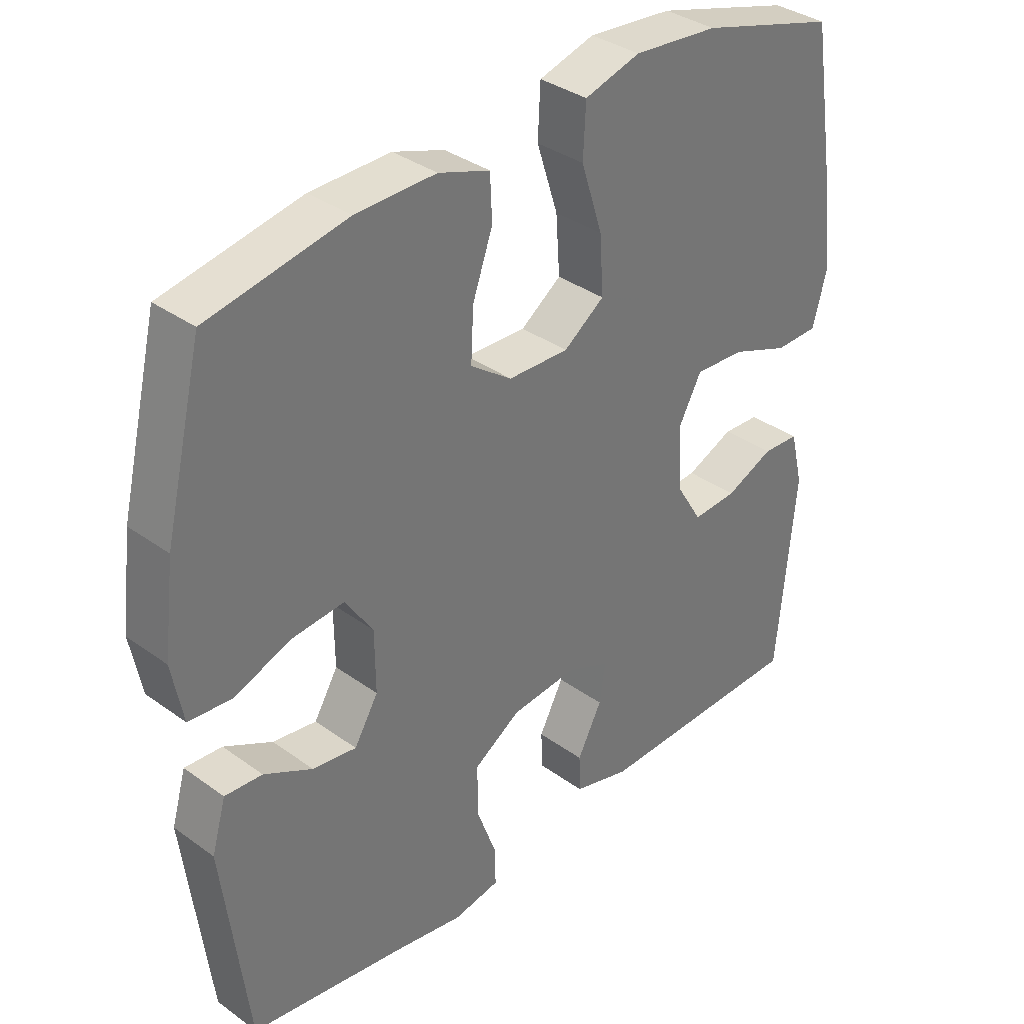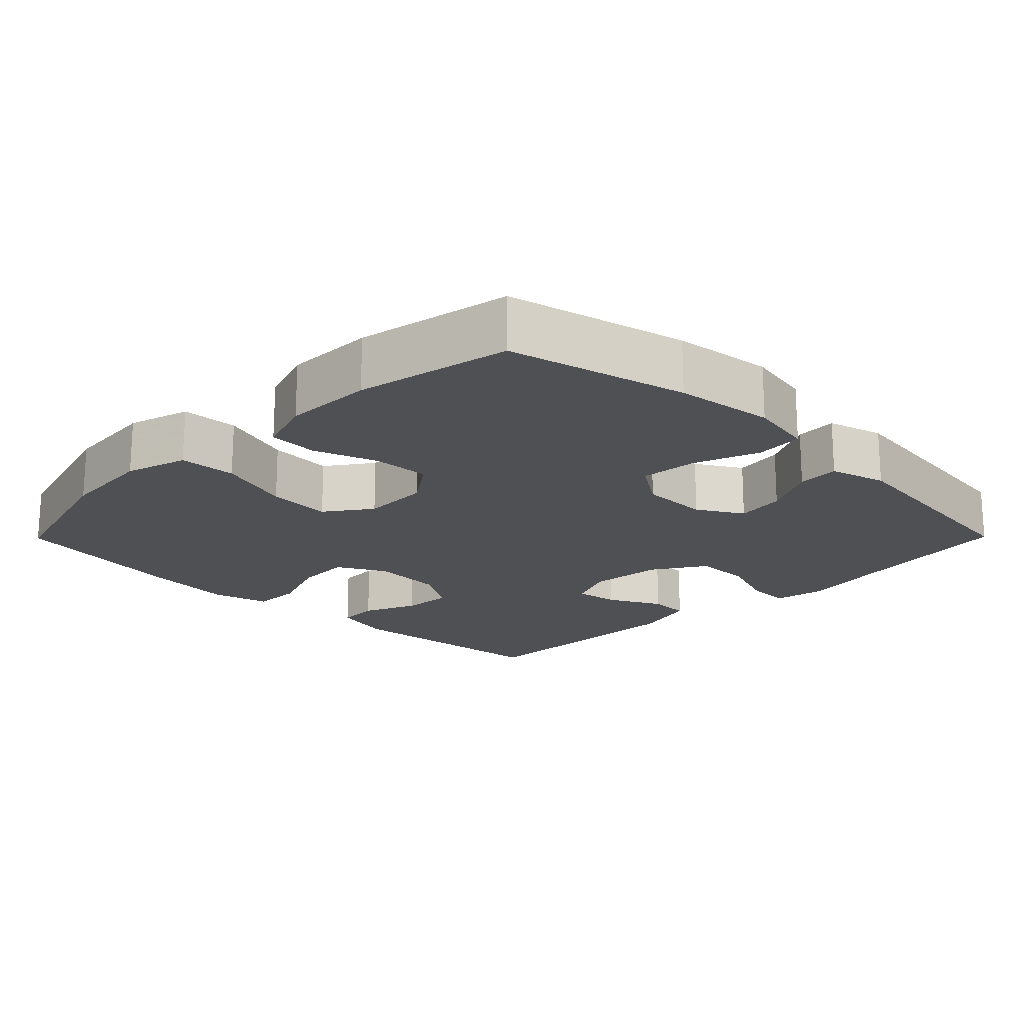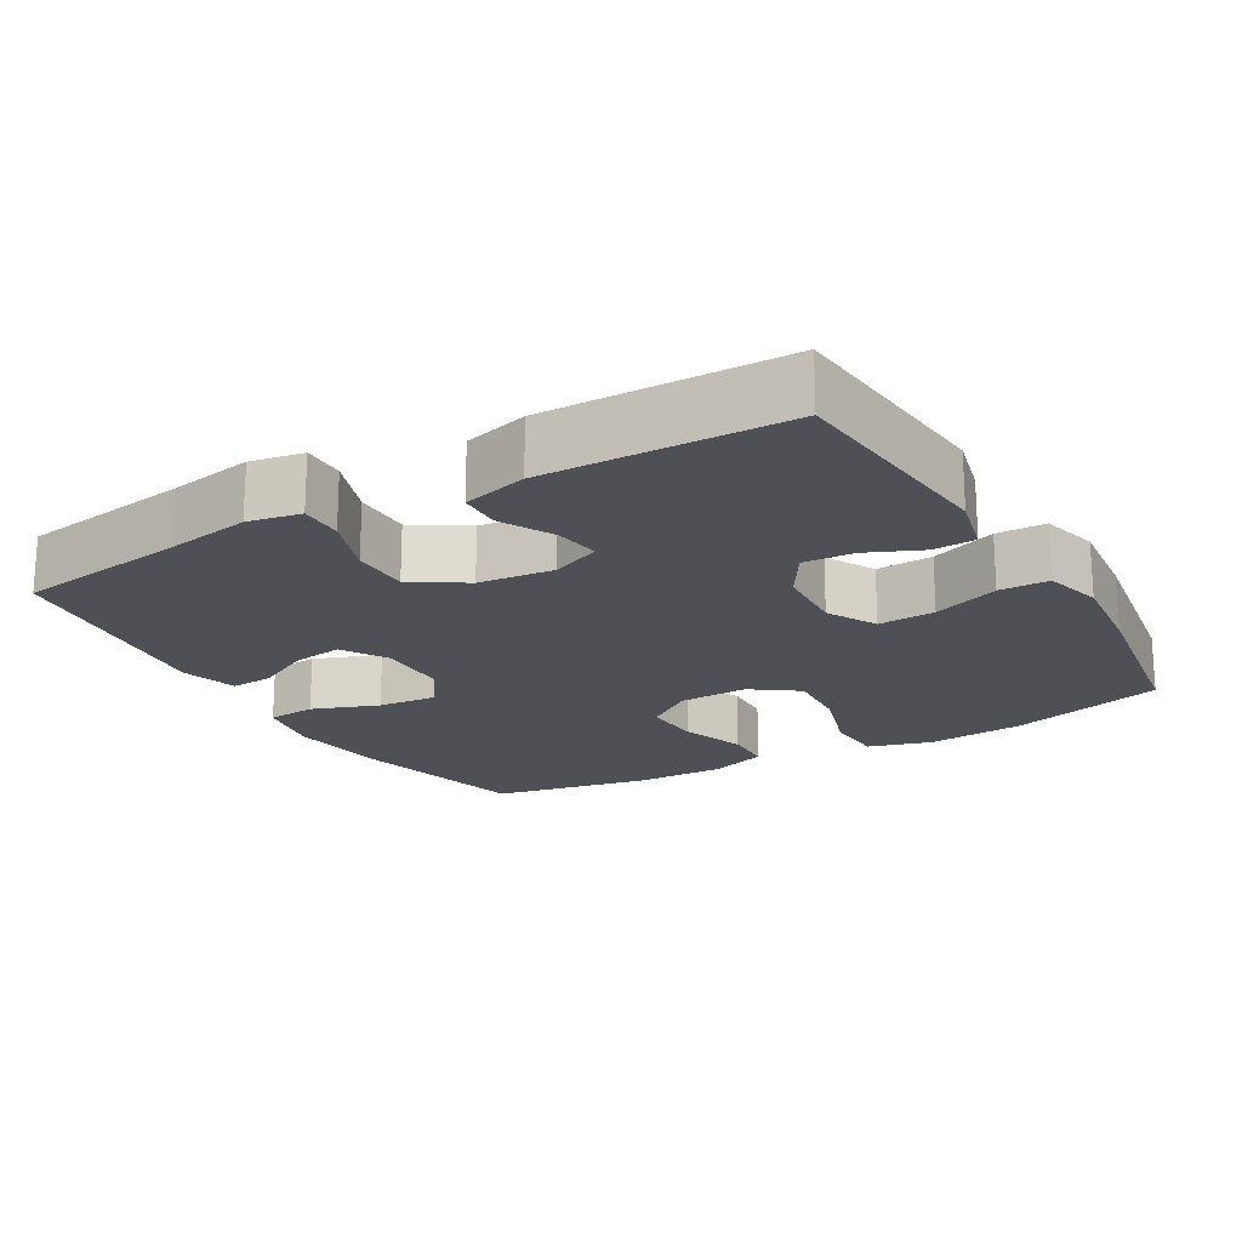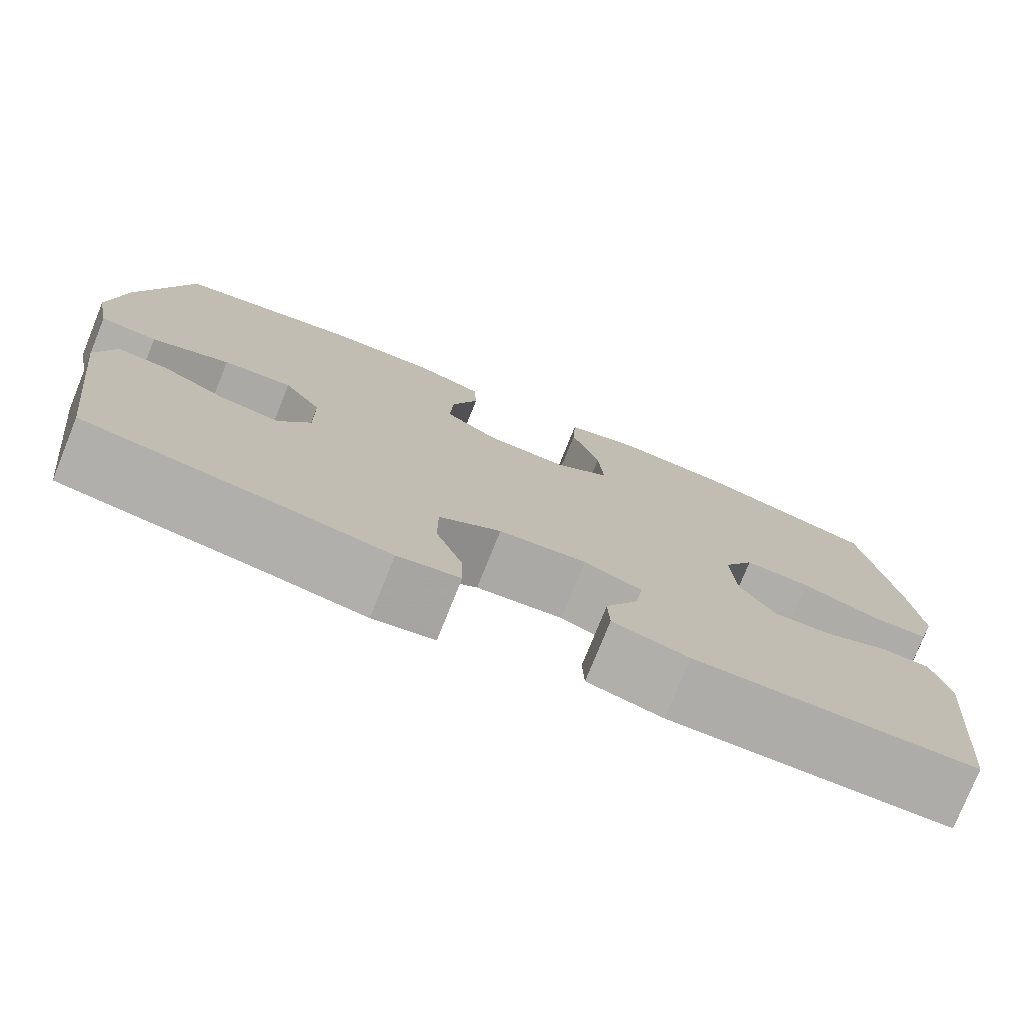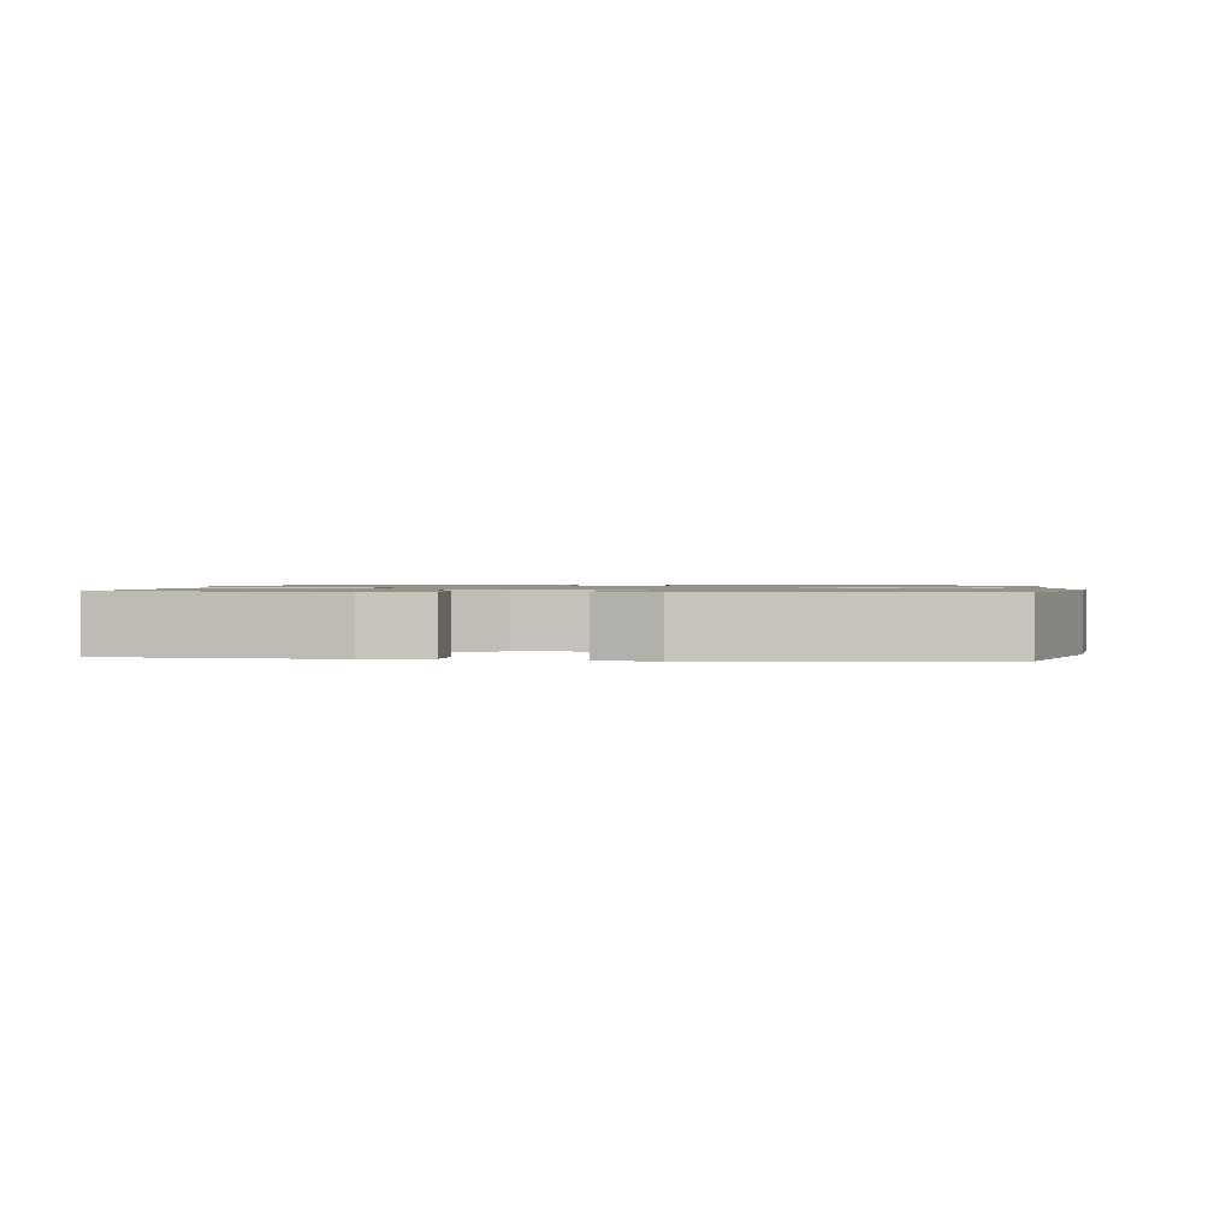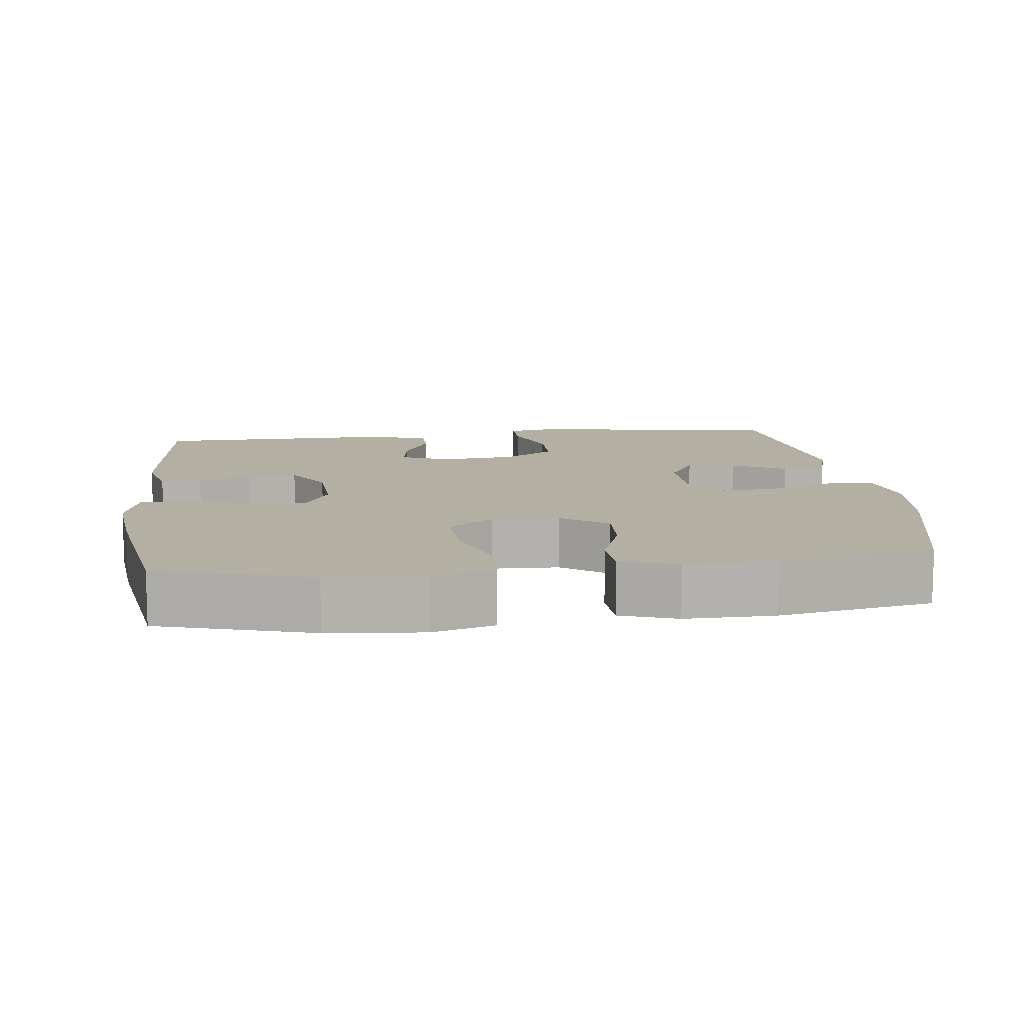
<metadata>
{"format":"obj","ext":"obj","renderer":"f3d","projection":"perspective","resolution":1024,"background":"white","views":[{"elev":35.3,"azim":133.8,"up":"+Z"},{"elev":-18.7,"azim":45.3,"up":"+Y"},{"elev":-19.4,"azim":-149.9,"up":"+Y"},{"elev":-77.1,"azim":158.1,"up":"+Z"},{"elev":1.1,"azim":-82.9,"up":"+Y"},{"elev":11.2,"azim":-6.8,"up":"+Y"}]}
</metadata>
<code>
v 0.5 0.07 0.5
v 0.559 0.07 0.253
v 0.576 0.07 0.116
v 0.559 0.07 0.026
v 0.493 0.07 0.02
v 0.403 0.07 0.053
v 0.323 0.07 0.06
v 0.28 0.07 -0.004
v 0.279 0.07 -0.099
v 0.316 0.07 -0.161
v 0.384 0.07 -0.151
v 0.459 0.07 -0.112
v 0.517 0.07 -0.108
v 0.539 0.07 -0.185
v 0.5 0.07 -0.5
v 0.266 0.07 -0.535
v 0.152 0.07 -0.555
v 0.08 0.07 -0.542
v 0.081 0.07 -0.483
v 0.112 0.07 -0.398
v 0.112 0.07 -0.319
v 0.04 0.07 -0.273
v -0.062 0.07 -0.263
v -0.129 0.07 -0.291
v -0.12 0.07 -0.352
v -0.082 0.07 -0.425
v -0.084 0.07 -0.482
v -0.172 0.07 -0.506
v -0.5 0.07 -0.5
v -0.528 0.07 -0.196
v -0.508 0.07 -0.113
v -0.451 0.07 -0.11
v -0.377 0.07 -0.142
v -0.308 0.07 -0.146
v -0.267 0.07 -0.079
v -0.261 0.07 0.019
v -0.297 0.07 0.086
v -0.374 0.07 0.082
v -0.464 0.07 0.048
v -0.531 0.07 0.049
v -0.552 0.07 0.128
v -0.539 0.07 0.253
v -0.5 0.07 0.5
v -0.288 0.07 0.561
v -0.157 0.07 0.573
v -0.071 0.07 0.548
v -0.067 0.07 0.469
v -0.1 0.07 0.366
v -0.106 0.07 0.277
v -0.043 0.07 0.232
v 0.051 0.07 0.235
v 0.115 0.07 0.281
v 0.111 0.07 0.36
v 0.08 0.07 0.448
v 0.083 0.07 0.516
v 0.162 0.07 0.543
v 0.286 0.07 0.541
v 0.5 0 0.5
v 0.559 0 0.253
v 0.576 0 0.116
v 0.559 0 0.026
v 0.493 0 0.02
v 0.403 0 0.053
v 0.323 0 0.06
v 0.28 0 -0.004
v 0.279 0 -0.099
v 0.316 0 -0.161
v 0.384 0 -0.151
v 0.459 0 -0.112
v 0.517 0 -0.108
v 0.539 0 -0.185
v 0.5 0 -0.5
v 0.266 0 -0.535
v 0.152 0 -0.555
v 0.08 0 -0.542
v 0.081 0 -0.483
v 0.112 0 -0.398
v 0.112 0 -0.319
v 0.04 0 -0.273
v -0.062 0 -0.263
v -0.129 0 -0.291
v -0.12 0 -0.352
v -0.082 0 -0.425
v -0.084 0 -0.482
v -0.172 0 -0.506
v -0.5 0 -0.5
v -0.528 0 -0.196
v -0.508 0 -0.113
v -0.451 0 -0.11
v -0.377 0 -0.142
v -0.308 0 -0.146
v -0.267 0 -0.079
v -0.261 0 0.019
v -0.297 0 0.086
v -0.374 0 0.082
v -0.464 0 0.048
v -0.531 0 0.049
v -0.552 0 0.128
v -0.539 0 0.253
v -0.5 0 0.5
v -0.288 0 0.561
v -0.157 0 0.573
v -0.071 0 0.548
v -0.067 0 0.469
v -0.1 0 0.366
v -0.106 0 0.277
v -0.043 0 0.232
v 0.051 0 0.235
v 0.115 0 0.281
v 0.111 0 0.36
v 0.08 0 0.448
v 0.083 0 0.516
v 0.162 0 0.543
v 0.286 0 0.541
f 4 5 6
f 3 4 6
f 2 3 6
f 1 2 6
f 57 1 6
f 56 57 6
f 55 56 6
f 54 55 6
f 53 54 6
f 52 53 6 7
f 51 52 7 8
f 50 51 8 9
f 49 50 9 10
f 46 47 48
f 45 46 48
f 44 45 48
f 43 44 48
f 42 43 48
f 41 42 48
f 40 41 48
f 39 40 48
f 38 39 48
f 37 38 48 49
f 36 37 49 10
f 31 32 33
f 30 31 33
f 29 30 33
f 28 29 33
f 27 28 33
f 26 27 33
f 25 26 33
f 24 25 33 34
f 23 24 34 35
f 18 19 20
f 17 18 20
f 16 17 20
f 16 20 21
f 15 16 21
f 14 15 21
f 13 14 21
f 12 13 21
f 11 12 21
f 10 11 21 22
f 23 35 36
f 22 23 36
f 10 22 36
f 63 62 61
f 63 61 60
f 63 60 59
f 63 59 58
f 63 58 114
f 63 114 113
f 63 113 112
f 63 112 111
f 63 111 110
f 64 63 110 109
f 65 64 109 108
f 66 65 108 107
f 67 66 107 106
f 105 104 103
f 105 103 102
f 105 102 101
f 105 101 100
f 105 100 99
f 105 99 98
f 105 98 97
f 105 97 96
f 105 96 95
f 106 105 95 94
f 67 106 94 93
f 90 89 88
f 90 88 87
f 90 87 86
f 90 86 85
f 90 85 84
f 90 84 83
f 90 83 82
f 91 90 82 81
f 92 91 81 80
f 77 76 75
f 77 75 74
f 77 74 73
f 78 77 73
f 78 73 72
f 78 72 71
f 78 71 70
f 78 70 69
f 78 69 68
f 79 78 68 67
f 93 92 80
f 93 80 79
f 93 79 67
f 1 58 59 2
f 2 59 60 3
f 3 60 61 4
f 4 61 62 5
f 5 62 63 6
f 6 63 64 7
f 7 64 65 8
f 8 65 66 9
f 9 66 67 10
f 10 67 68 11
f 11 68 69 12
f 12 69 70 13
f 13 70 71 14
f 14 71 72 15
f 15 72 73 16
f 16 73 74 17
f 17 74 75 18
f 18 75 76 19
f 19 76 77 20
f 20 77 78 21
f 21 78 79 22
f 22 79 80 23
f 23 80 81 24
f 24 81 82 25
f 25 82 83 26
f 26 83 84 27
f 27 84 85 28
f 28 85 86 29
f 29 86 87 30
f 30 87 88 31
f 31 88 89 32
f 32 89 90 33
f 33 90 91 34
f 34 91 92 35
f 35 92 93 36
f 36 93 94 37
f 37 94 95 38
f 38 95 96 39
f 39 96 97 40
f 40 97 98 41
f 41 98 99 42
f 42 99 100 43
f 43 100 101 44
f 44 101 102 45
f 45 102 103 46
f 46 103 104 47
f 47 104 105 48
f 48 105 106 49
f 49 106 107 50
f 50 107 108 51
f 51 108 109 52
f 52 109 110 53
f 53 110 111 54
f 54 111 112 55
f 55 112 113 56
f 56 113 114 57
f 57 114 58 1

</code>
